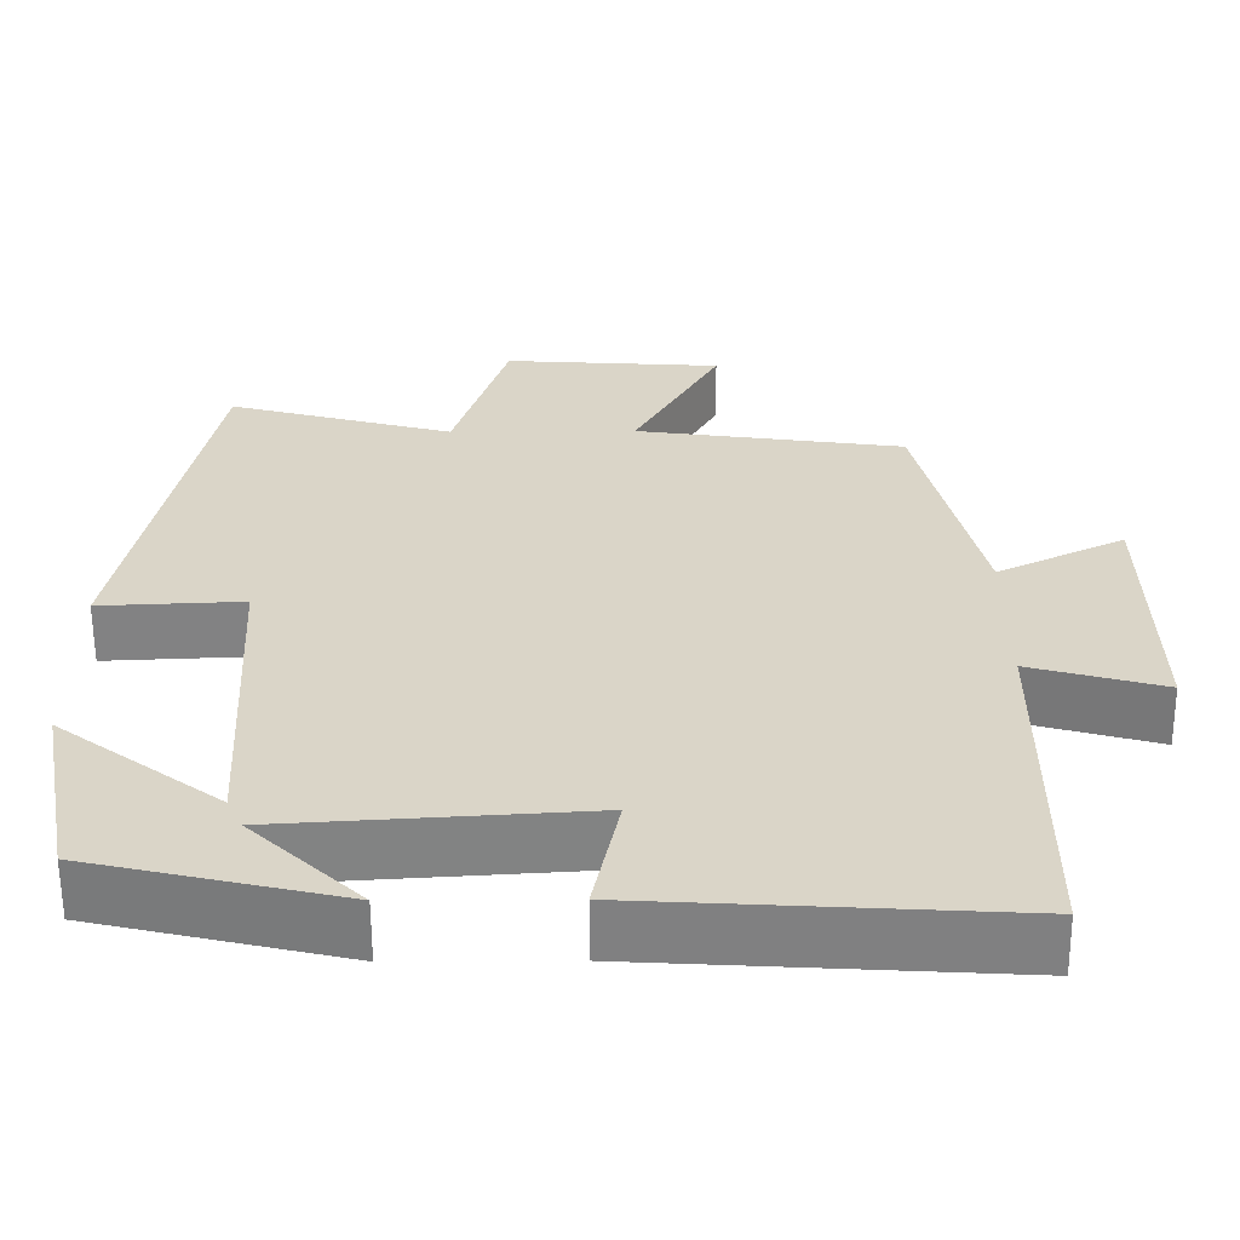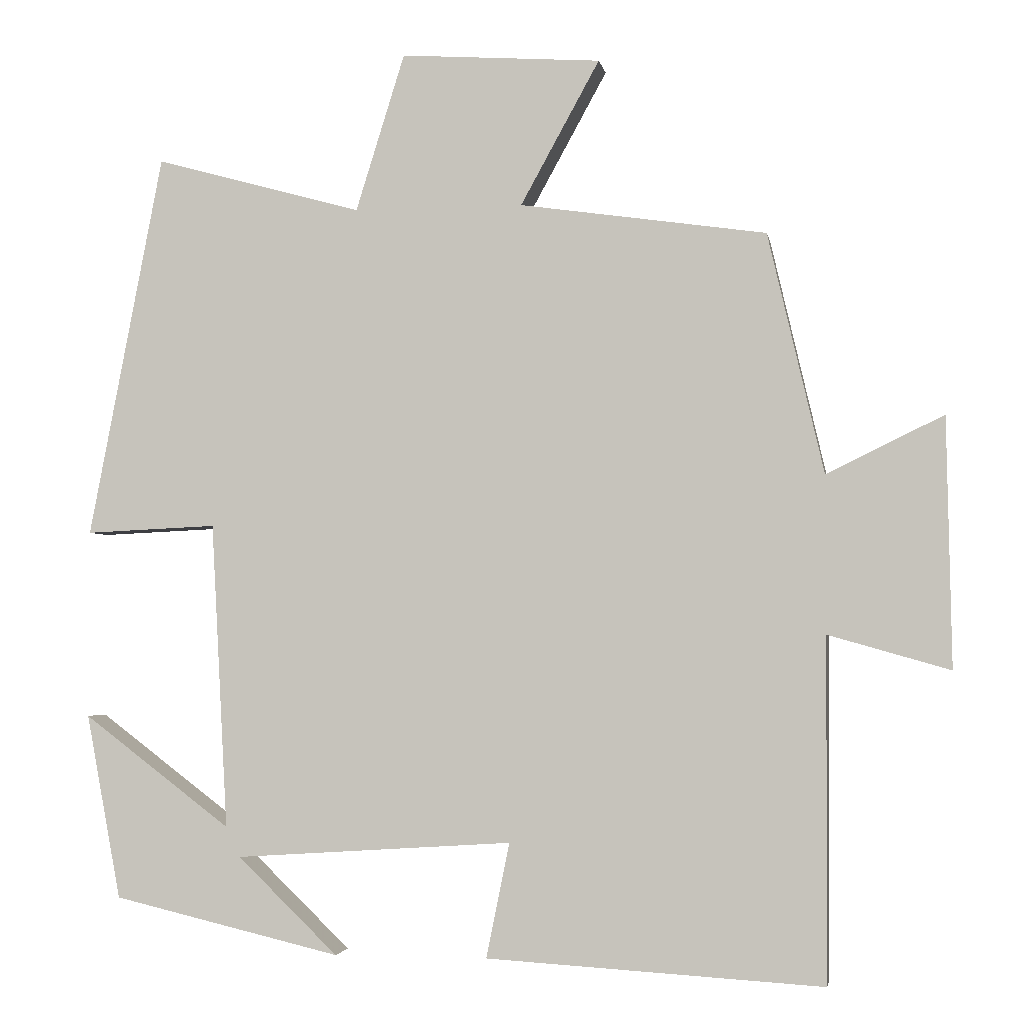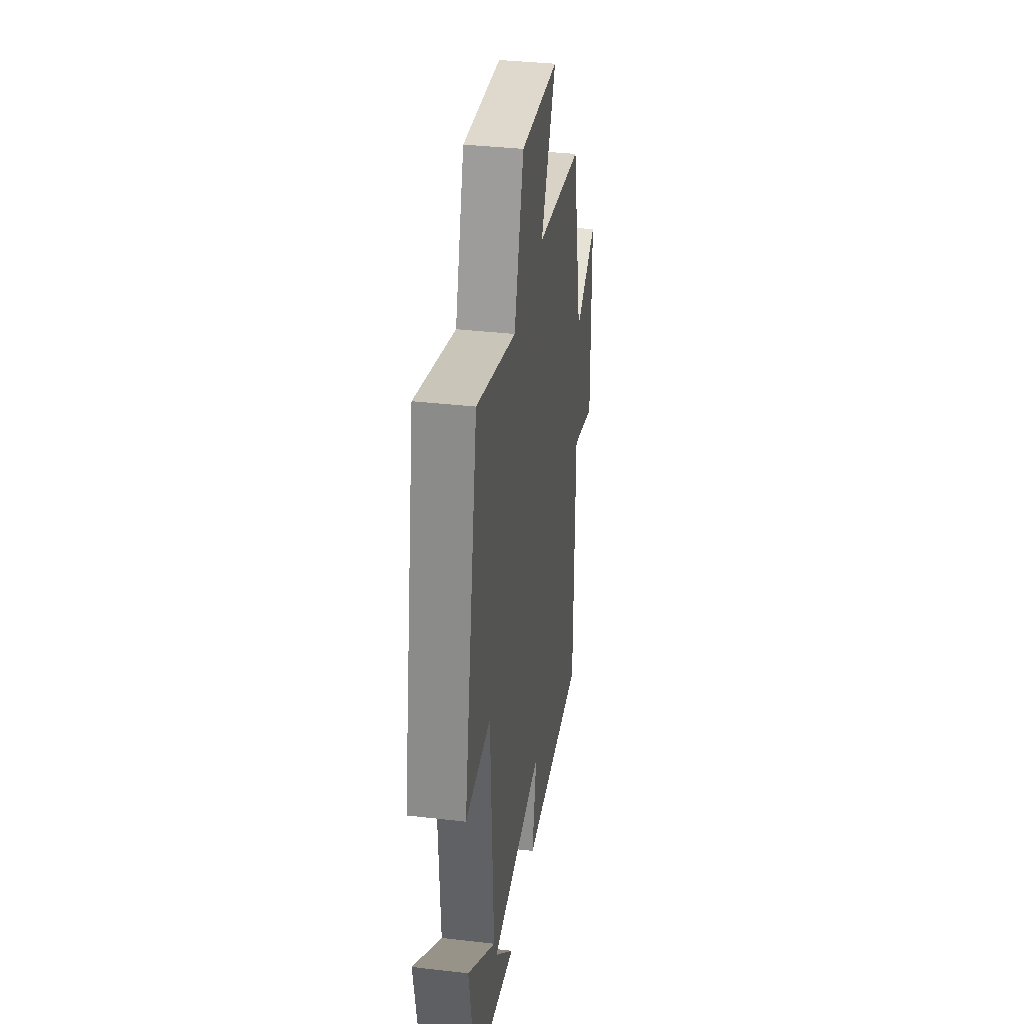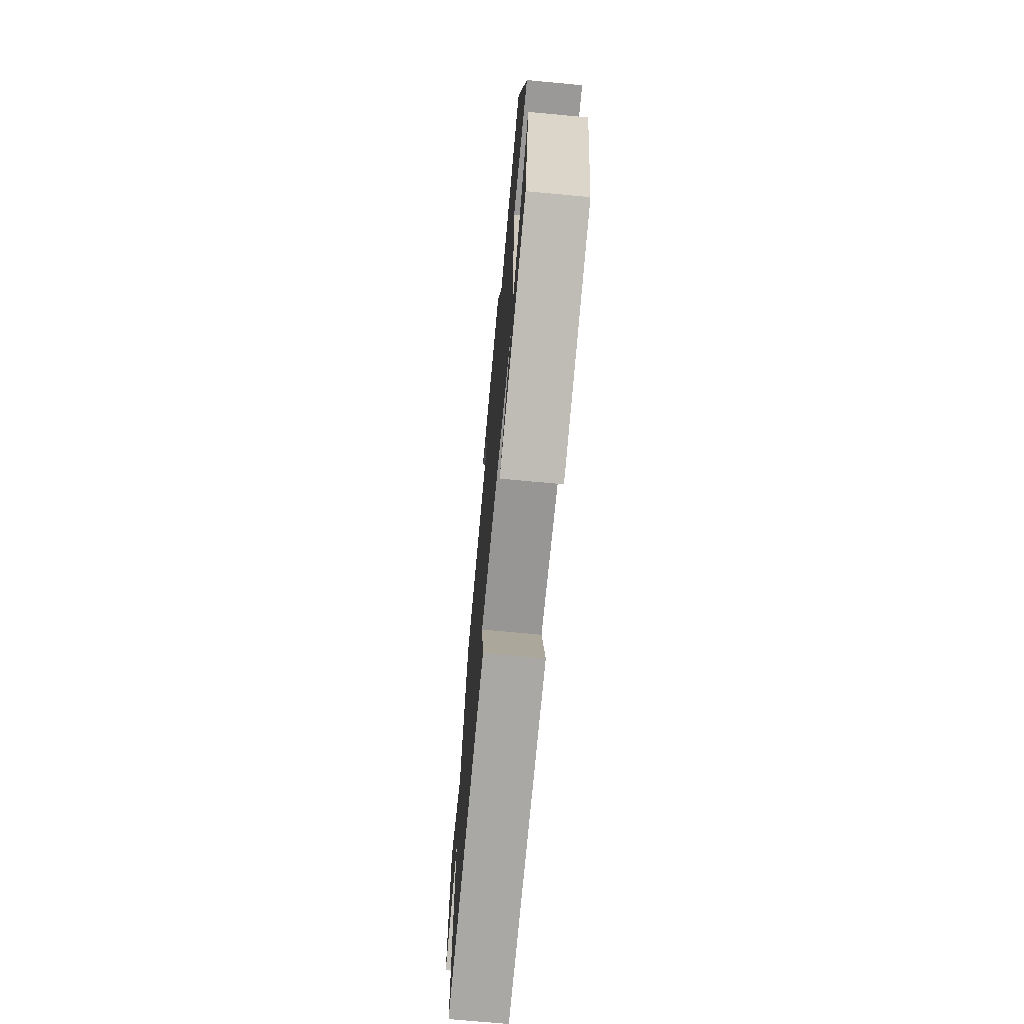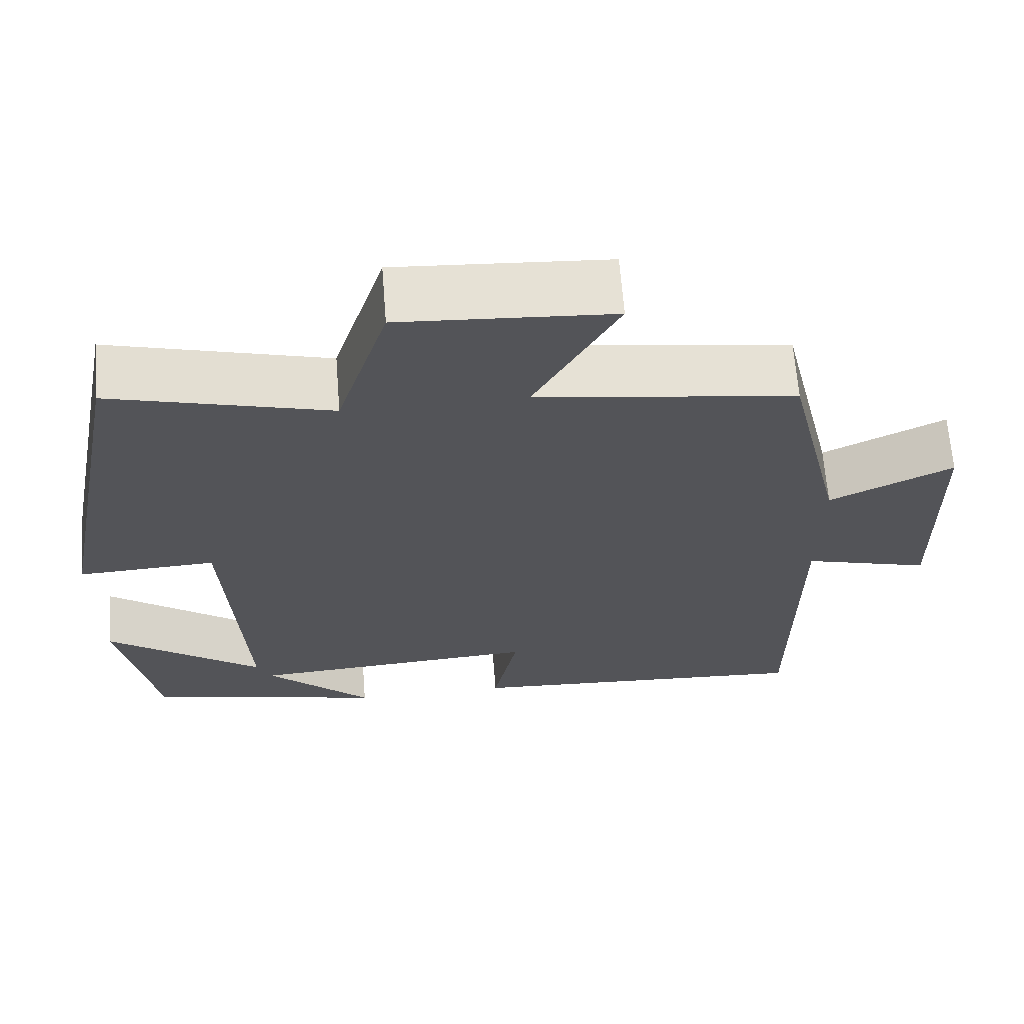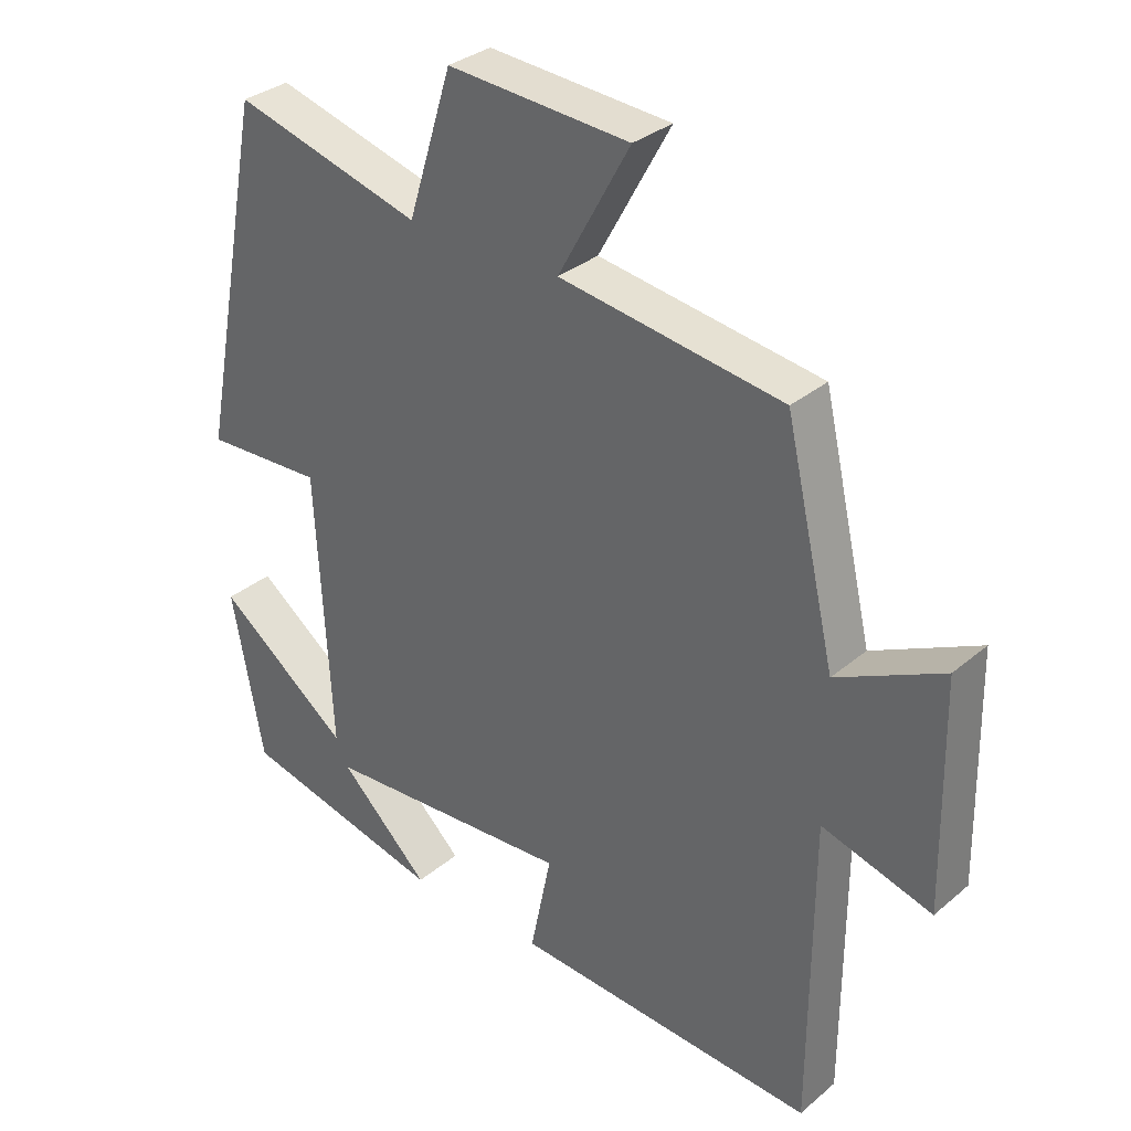
<metadata>
{"format":"obj","ext":"obj","renderer":"f3d","projection":"perspective","resolution":1024,"background":"white","views":[{"elev":-60.6,"azim":-179.7,"up":"+Z"},{"elev":-3.1,"azim":-170.2,"up":"+Z"},{"elev":35.7,"azim":98.7,"up":"+Z"},{"elev":-71.6,"azim":84.7,"up":"+Z"},{"elev":66.0,"azim":175.5,"up":"+Z"},{"elev":32.4,"azim":-139.2,"up":"+Z"}]}
</metadata>
<code>
v -0.498 0.07 -0.527
v -0.5 0.07 -0.074
v -0.661 0.07 -0.12
v -0.655 0.07 0.21
v -0.5 0.07 0.134
v -0.426 0.07 0.453
v -0.099 0.07 0.5
v -0.204 0.07 0.691
v 0.062 0.07 0.709
v 0.127 0.07 0.5
v 0.402 0.07 0.576
v 0.5 0.07 0.066
v 0.326 0.07 0.074
v 0.304 0.07 -0.332
v 0.5 0.07 -0.184
v 0.454 0.07 -0.429
v 0.152 0.07 -0.5
v 0.285 0.07 -0.372
v -0.083 0.07 -0.348
v -0.052 0.07 -0.5
v -0.498 0 -0.527
v -0.5 0 -0.074
v -0.661 0 -0.12
v -0.655 0 0.21
v -0.5 0 0.134
v -0.426 0 0.453
v -0.099 0 0.5
v -0.204 0 0.691
v 0.062 0 0.709
v 0.127 0 0.5
v 0.402 0 0.576
v 0.5 0 0.066
v 0.326 0 0.074
v 0.304 0 -0.332
v 0.5 0 -0.184
v 0.454 0 -0.429
v 0.152 0 -0.5
v 0.285 0 -0.372
v -0.083 0 -0.348
v -0.052 0 -0.5
f 19 20 1 2
f 18 19 2
f 15 16 17 18
f 14 15 18
f 13 14 18 2
f 10 11 12 13
f 10 13 2
f 7 8 9 10
f 5 6 7 10
f 5 10 2 3
f 3 4 5
f 22 21 40 39
f 22 39 38
f 38 37 36 35
f 38 35 34
f 22 38 34 33
f 33 32 31 30
f 22 33 30
f 30 29 28 27
f 30 27 26 25
f 23 22 30 25
f 25 24 23
f 1 21 22 2
f 2 22 23 3
f 3 23 24 4
f 4 24 25 5
f 5 25 26 6
f 6 26 27 7
f 7 27 28 8
f 8 28 29 9
f 9 29 30 10
f 10 30 31 11
f 11 31 32 12
f 12 32 33 13
f 13 33 34 14
f 14 34 35 15
f 15 35 36 16
f 16 36 37 17
f 17 37 38 18
f 18 38 39 19
f 19 39 40 20
f 20 40 21 1

</code>
